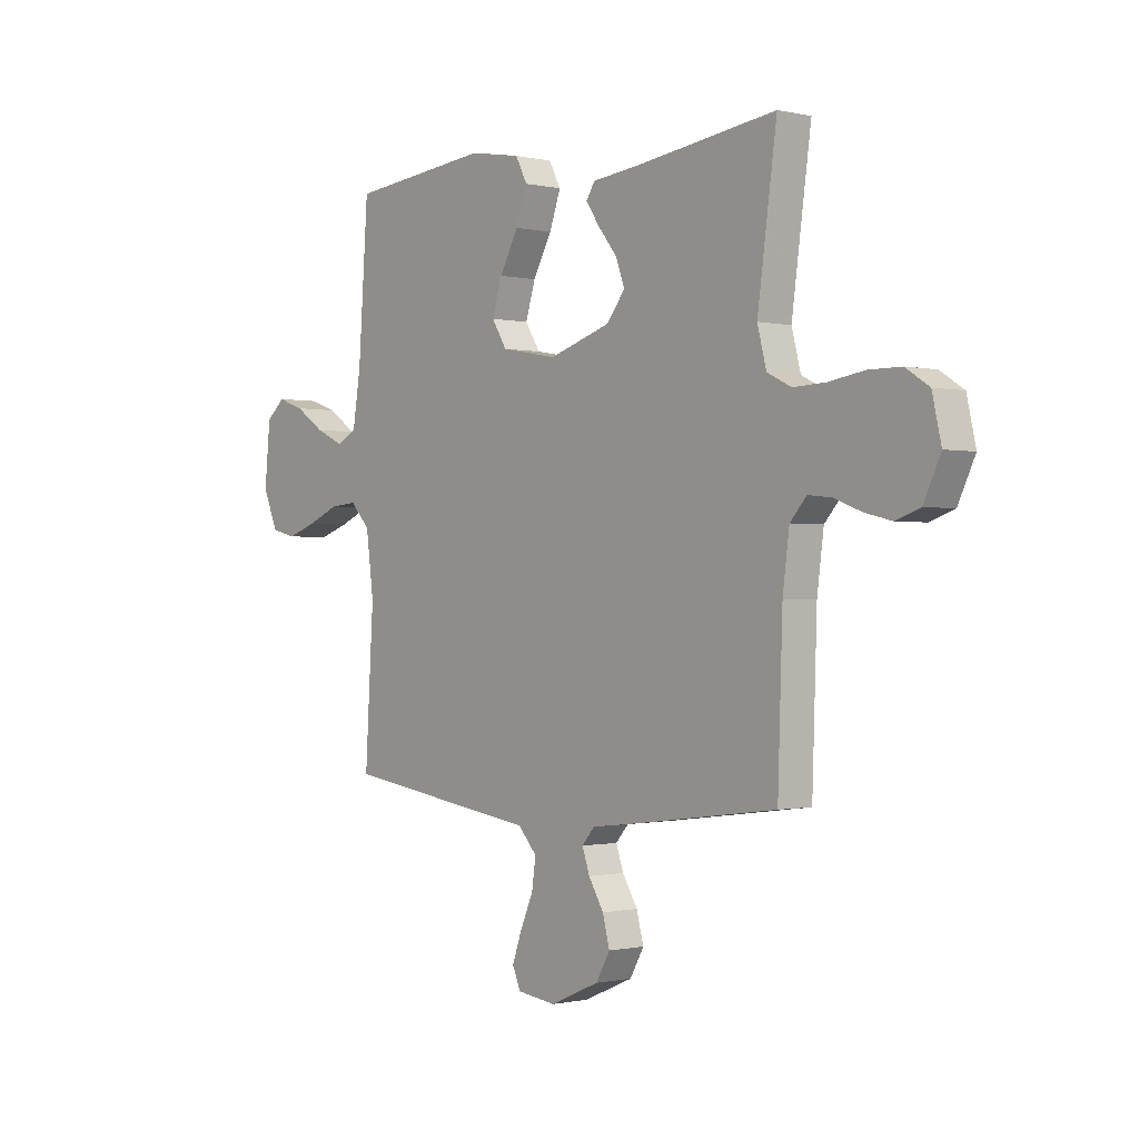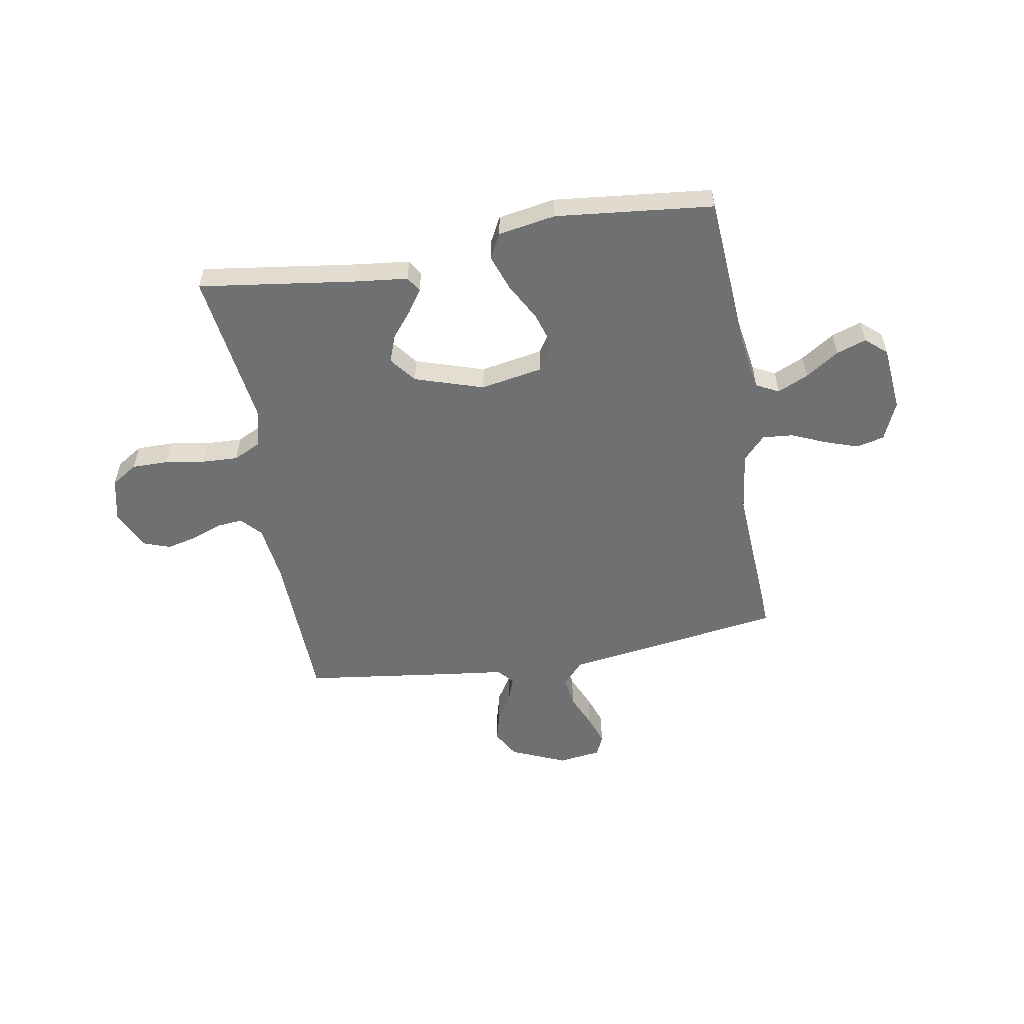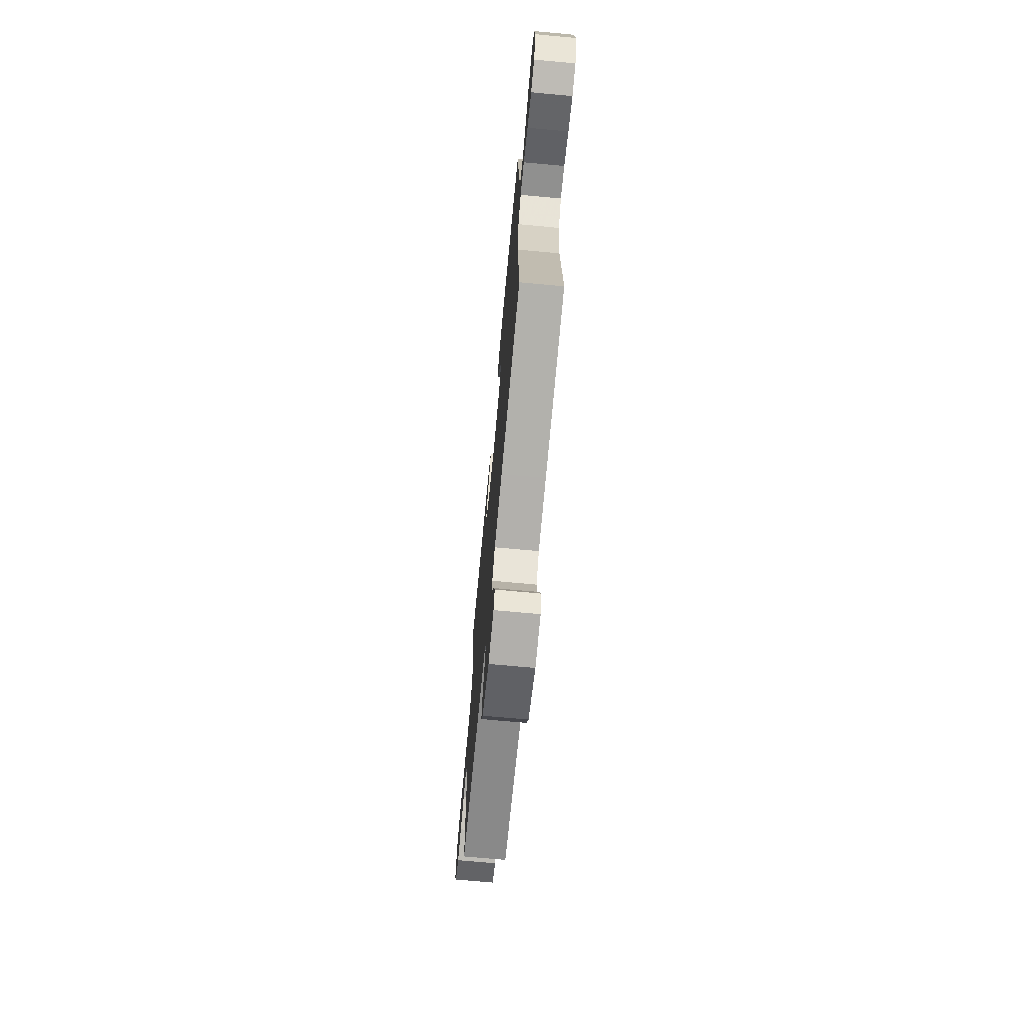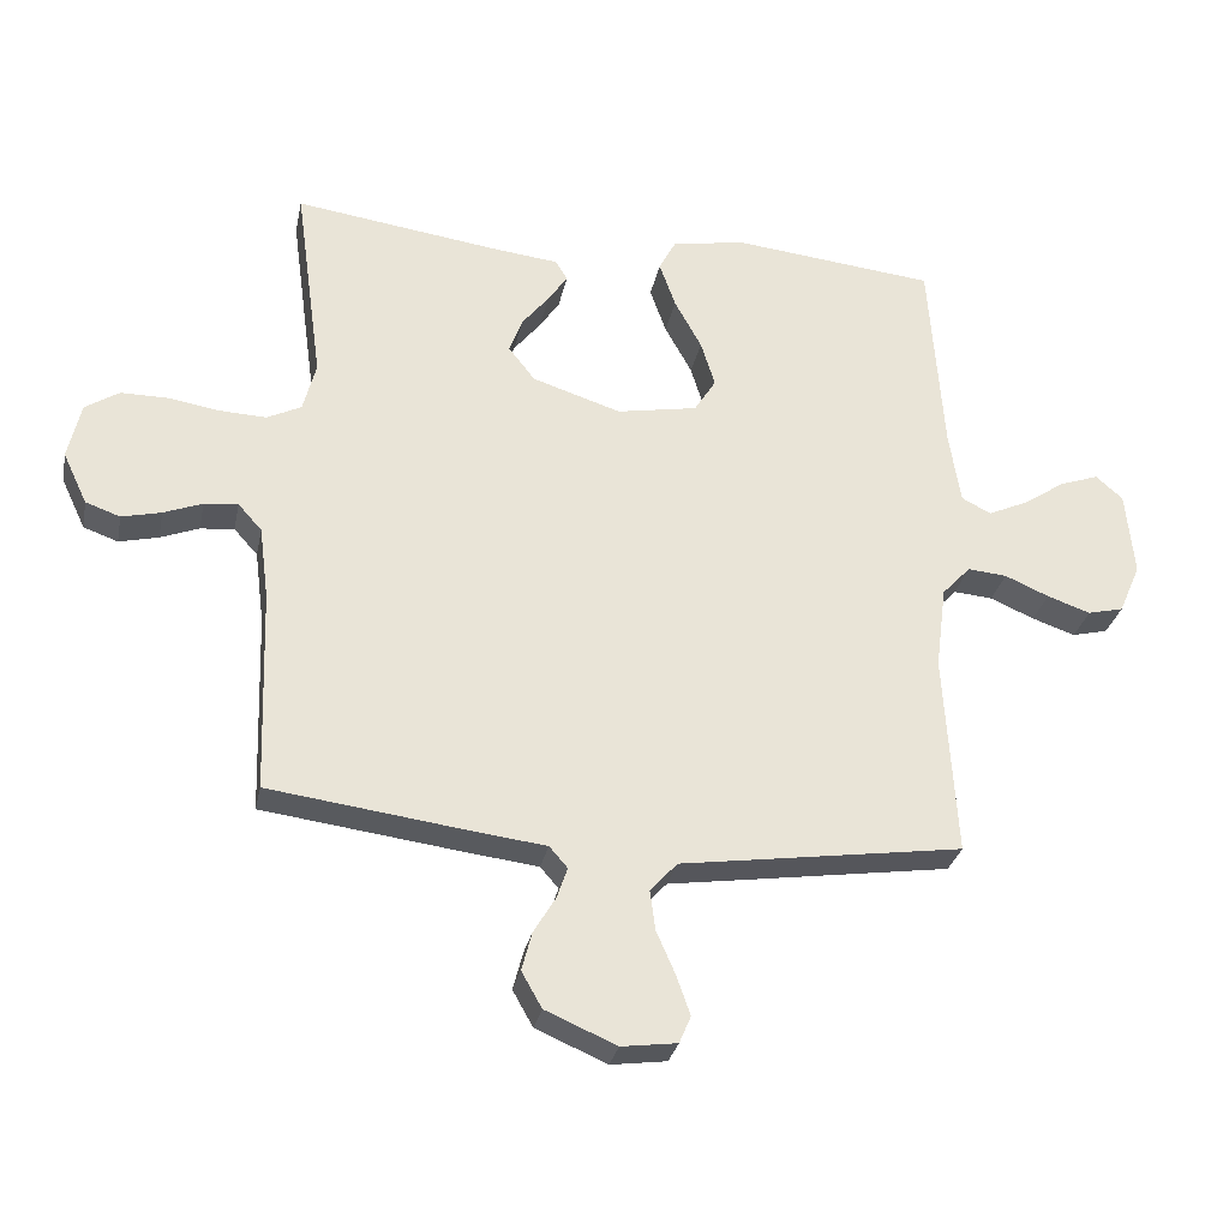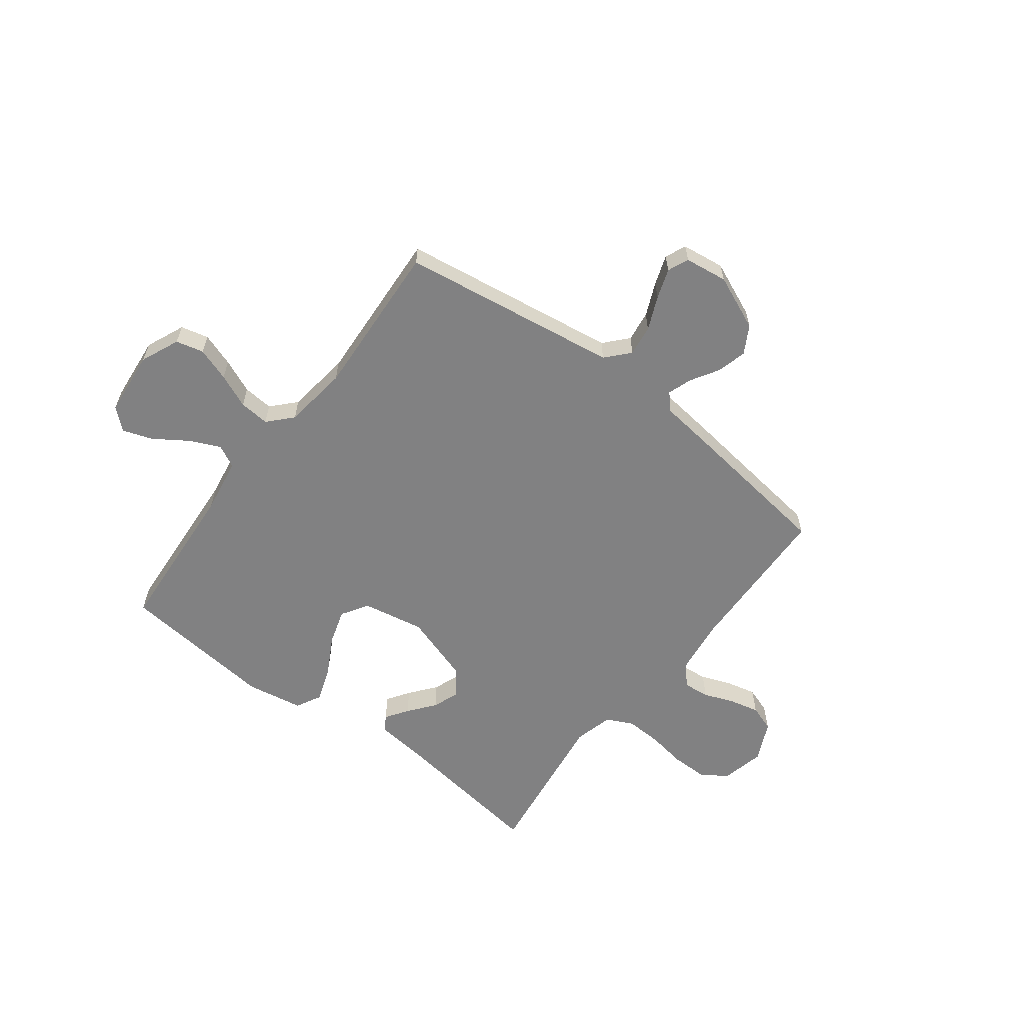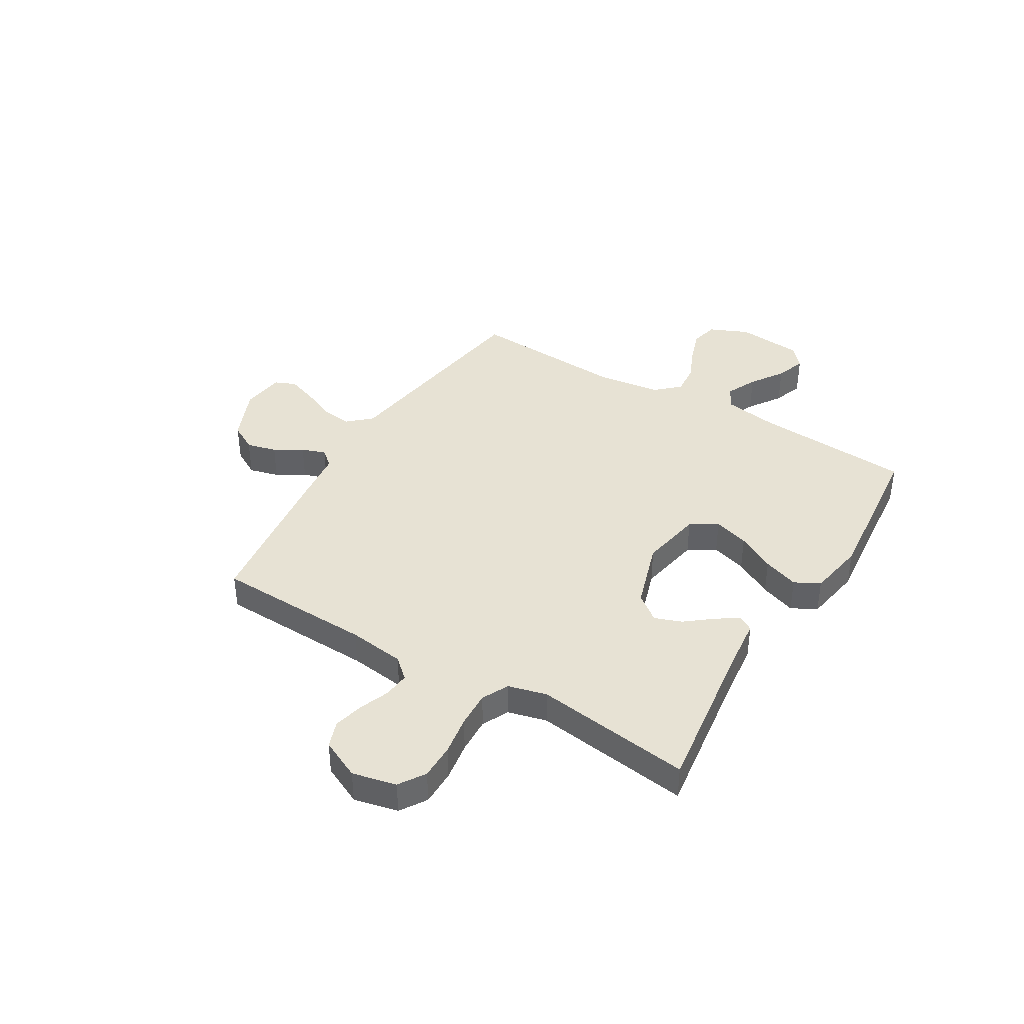
<metadata>
{"format":"obj","ext":"obj","renderer":"f3d","projection":"perspective","resolution":1024,"background":"white","views":[{"elev":-0.7,"azim":-130.3,"up":"+Z"},{"elev":-54.8,"azim":9.8,"up":"+Y"},{"elev":-70.5,"azim":84.7,"up":"+Z"},{"elev":-29.6,"azim":-11.5,"up":"+Z"},{"elev":-60.4,"azim":142.7,"up":"+Y"},{"elev":39.8,"azim":-59.0,"up":"+Y"}]}
</metadata>
<code>
v -0.5 0.07 0.5
v -0.2 0.07 0.459
v -0.1 0.07 0.448
v -0.082 0.07 0.419
v -0.111 0.07 0.376
v -0.151 0.07 0.326
v -0.17 0.07 0.274
v -0.131 0.07 0.224
v 0 0.07 0.182
v 0.119 0.07 0.204
v 0.151 0.07 0.255
v 0.13 0.07 0.323
v 0.09 0.07 0.396
v 0.066 0.07 0.464
v 0.091 0.07 0.512
v 0.2 0.07 0.531
v 0.5 0.07 0.5
v 0.521 0.07 0.2
v 0.538 0.07 0.094
v 0.581 0.07 0.072
v 0.64 0.07 0.099
v 0.703 0.07 0.141
v 0.76 0.07 0.161
v 0.8 0.07 0.126
v 0.812 0.07 0
v 0.78 0.07 -0.074
v 0.727 0.07 -0.087
v 0.663 0.07 -0.065
v 0.598 0.07 -0.037
v 0.54 0.07 -0.032
v 0.498 0.07 -0.077
v 0.482 0.07 -0.2
v 0.5 0.07 -0.5
v 0.2 0.07 -0.544
v 0.083 0.07 -0.561
v 0.043 0.07 -0.605
v 0.051 0.07 -0.664
v 0.079 0.07 -0.728
v 0.099 0.07 -0.785
v 0.082 0.07 -0.825
v 0 0.07 -0.836
v -0.105 0.07 -0.791
v -0.135 0.07 -0.738
v -0.12 0.07 -0.681
v -0.088 0.07 -0.628
v -0.072 0.07 -0.582
v -0.099 0.07 -0.551
v -0.2 0.07 -0.539
v -0.5 0.07 -0.5
v -0.51 0.07 -0.2
v -0.524 0.07 -0.092
v -0.559 0.07 -0.053
v -0.609 0.07 -0.058
v -0.666 0.07 -0.08
v -0.724 0.07 -0.094
v -0.775 0.07 -0.076
v -0.811 0.07 0
v -0.792 0.07 0.084
v -0.742 0.07 0.116
v -0.673 0.07 0.116
v -0.598 0.07 0.104
v -0.529 0.07 0.101
v -0.478 0.07 0.126
v -0.459 0.07 0.2
v -0.5 0 0.5
v -0.2 0 0.459
v -0.1 0 0.448
v -0.082 0 0.419
v -0.111 0 0.376
v -0.151 0 0.326
v -0.17 0 0.274
v -0.131 0 0.224
v 0 0 0.182
v 0.119 0 0.204
v 0.151 0 0.255
v 0.13 0 0.323
v 0.09 0 0.396
v 0.066 0 0.464
v 0.091 0 0.512
v 0.2 0 0.531
v 0.5 0 0.5
v 0.521 0 0.2
v 0.538 0 0.094
v 0.581 0 0.072
v 0.64 0 0.099
v 0.703 0 0.141
v 0.76 0 0.161
v 0.8 0 0.126
v 0.812 0 0
v 0.78 0 -0.074
v 0.727 0 -0.087
v 0.663 0 -0.065
v 0.598 0 -0.037
v 0.54 0 -0.032
v 0.498 0 -0.077
v 0.482 0 -0.2
v 0.5 0 -0.5
v 0.2 0 -0.544
v 0.083 0 -0.561
v 0.043 0 -0.605
v 0.051 0 -0.664
v 0.079 0 -0.728
v 0.099 0 -0.785
v 0.082 0 -0.825
v 0 0 -0.836
v -0.105 0 -0.791
v -0.135 0 -0.738
v -0.12 0 -0.681
v -0.088 0 -0.628
v -0.072 0 -0.582
v -0.099 0 -0.551
v -0.2 0 -0.539
v -0.5 0 -0.5
v -0.51 0 -0.2
v -0.524 0 -0.092
v -0.559 0 -0.053
v -0.609 0 -0.058
v -0.666 0 -0.08
v -0.724 0 -0.094
v -0.775 0 -0.076
v -0.811 0 0
v -0.792 0 0.084
v -0.742 0 0.116
v -0.673 0 0.116
v -0.598 0 0.104
v -0.529 0 0.101
v -0.478 0 0.126
v -0.459 0 0.2
f 59 60 61
f 58 59 61
f 57 58 61
f 56 57 61
f 55 56 61
f 54 55 61
f 53 54 61
f 52 53 61 62
f 51 52 62 63
f 47 48 49 50
f 51 63 64
f 50 51 64
f 47 50 64
f 43 44 45
f 42 43 45
f 41 42 45
f 40 41 45
f 39 40 45
f 38 39 45
f 37 38 45
f 36 37 45 46
f 47 64 1
f 46 47 1
f 36 46 1
f 35 36 1
f 27 28 29
f 26 27 29
f 25 26 29
f 24 25 29
f 23 24 29
f 22 23 29
f 21 22 29
f 20 21 29 30
f 19 20 30 31
f 16 17 18
f 15 16 18
f 14 15 18
f 13 14 18
f 12 13 18
f 18 19 31
f 12 18 31
f 11 12 31
f 4 5 6
f 3 4 6
f 2 3 6
f 2 6 7
f 1 2 7
f 35 1 7 8
f 35 8 9
f 34 35 9
f 33 34 9
f 32 33 9
f 10 11 31 32
f 9 10 32
f 125 124 123
f 125 123 122
f 125 122 121
f 125 121 120
f 125 120 119
f 125 119 118
f 125 118 117
f 126 125 117 116
f 127 126 116 115
f 114 113 112 111
f 128 127 115
f 128 115 114
f 128 114 111
f 109 108 107
f 109 107 106
f 109 106 105
f 109 105 104
f 109 104 103
f 109 103 102
f 109 102 101
f 110 109 101 100
f 65 128 111
f 65 111 110
f 65 110 100
f 65 100 99
f 93 92 91
f 93 91 90
f 93 90 89
f 93 89 88
f 93 88 87
f 93 87 86
f 93 86 85
f 94 93 85 84
f 95 94 84 83
f 82 81 80
f 82 80 79
f 82 79 78
f 82 78 77
f 82 77 76
f 95 83 82
f 95 82 76
f 95 76 75
f 70 69 68
f 70 68 67
f 70 67 66
f 71 70 66
f 71 66 65
f 72 71 65 99
f 73 72 99
f 73 99 98
f 73 98 97
f 73 97 96
f 96 95 75 74
f 96 74 73
f 1 65 66 2
f 2 66 67 3
f 3 67 68 4
f 4 68 69 5
f 5 69 70 6
f 6 70 71 7
f 7 71 72 8
f 8 72 73 9
f 9 73 74 10
f 10 74 75 11
f 11 75 76 12
f 12 76 77 13
f 13 77 78 14
f 14 78 79 15
f 15 79 80 16
f 16 80 81 17
f 17 81 82 18
f 18 82 83 19
f 19 83 84 20
f 20 84 85 21
f 21 85 86 22
f 22 86 87 23
f 23 87 88 24
f 24 88 89 25
f 25 89 90 26
f 26 90 91 27
f 27 91 92 28
f 28 92 93 29
f 29 93 94 30
f 30 94 95 31
f 31 95 96 32
f 32 96 97 33
f 33 97 98 34
f 34 98 99 35
f 35 99 100 36
f 36 100 101 37
f 37 101 102 38
f 38 102 103 39
f 39 103 104 40
f 40 104 105 41
f 41 105 106 42
f 42 106 107 43
f 43 107 108 44
f 44 108 109 45
f 45 109 110 46
f 46 110 111 47
f 47 111 112 48
f 48 112 113 49
f 49 113 114 50
f 50 114 115 51
f 51 115 116 52
f 52 116 117 53
f 53 117 118 54
f 54 118 119 55
f 55 119 120 56
f 56 120 121 57
f 57 121 122 58
f 58 122 123 59
f 59 123 124 60
f 60 124 125 61
f 61 125 126 62
f 62 126 127 63
f 63 127 128 64
f 64 128 65 1

</code>
